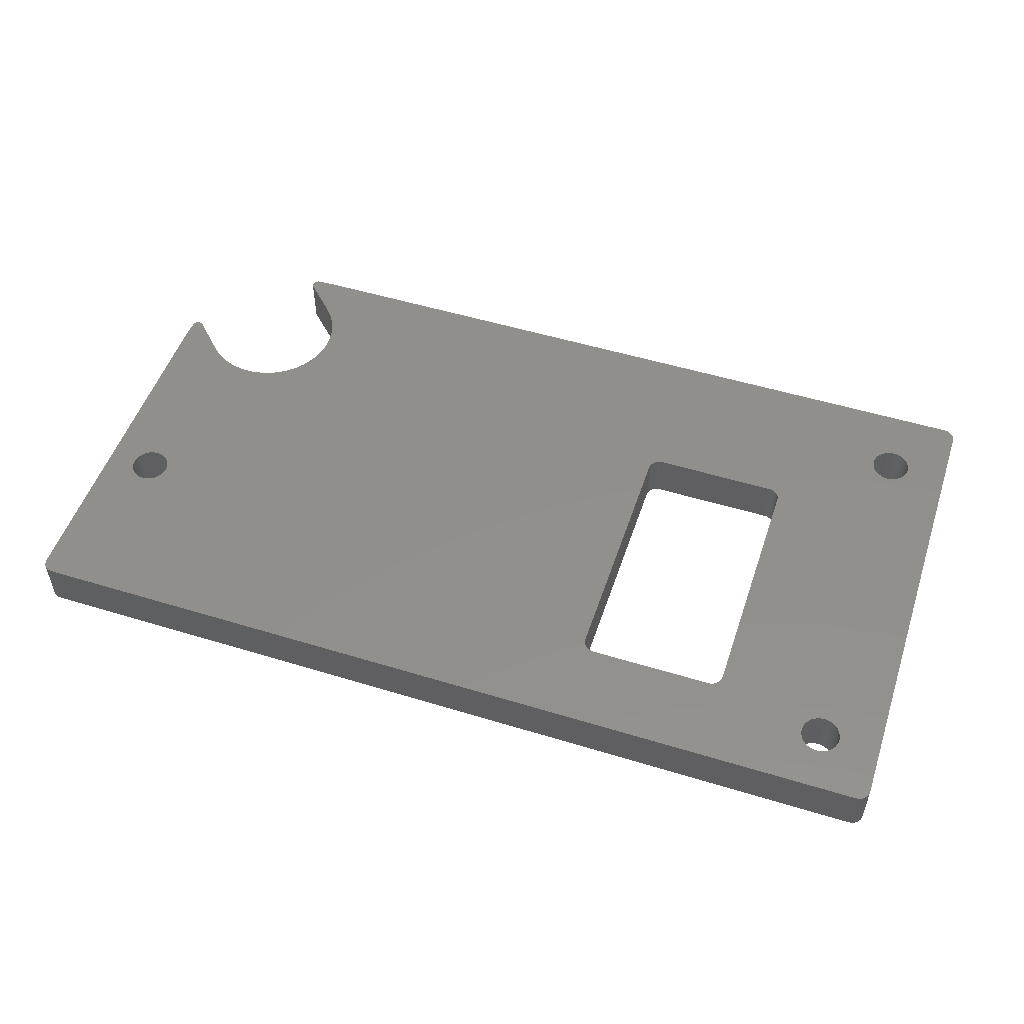
<metadata>
{"format":"stl","ext":"stl","renderer":"f3d","projection":"perspective","resolution":1024,"background":"white","views":[{"elev":51.5,"azim":-161.6,"up":"+Z"}]}
</metadata>
<code>
# stl→obj: 458 verts, 920 faces
v 63.8 0 0
v 65.09 0.07632 0
v 63.8 0 4
v 65.09 0.07632 4
v 4.997e-15 1 4
v 1.225e-16 40.8 4
v 4.997e-15 1 0
v 1.225e-16 40.8 0
v 1 0 0
v 1 0 4
v 74.8 40.8 4
v 74.8 11 4
v 74.8 40.8 0
v 74.8 11 0
v 1 41.8 4
v 73.8 41.8 4
v 1 41.8 0
v 73.8 41.8 0
v 69.22 28.08 4
v 26.4 33.8 4
v 69.2 27.8 4
v 69.22 27.52 4
v 69.57 28.83 4
v 69.77 29.03 4
v 65.39 0.9264 4
v 62.76 3.557 4
v 6.576 5.722 4
v 6.504 5.453 4
v 6.386 5.2 4
v 6.226 4.972 4
v 72.3 28.35 4
v 72.38 28.08 4
v 72.4 27.8 4
v 72.38 27.52 4
v 72.3 27.25 4
v 69.3 28.35 4
v 69.41 28.6 4
v 70.8 29.4 4
v 71.08 29.38 4
v 71.83 29.03 4
v 72.03 28.83 4
v 72.19 28.6 4
v 6.028 4.774 4
v 5.8 4.614 4
v 5.547 4.496 4
v 5.278 4.424 4
v 5 4.4 4
v 4.722 4.424 4
v 4.2 7.386 4
v 4.453 7.504 4
v 70.52 29.38 4
v 71.35 29.3 4
v 71.6 29.19 4
v 69.54 13.24 4
v 70.44 12.71 4
v 70.8 26.2 4
v 26.38 13.13 4
v 69.41 27 4
v 69.3 27.25 4
v 3.614 6.8 4
v 3.774 7.028 4
v 3.972 7.226 4
v 5.547 7.504 4
v 14.98 12.32 4
v 14.81 12.36 4
v 14.65 12.43 4
v 14.51 12.53 4
v 14.38 12.66 4
v 61.02 7.277 4
v 61.2 6.247 4
v 26.34 12.96 4
v 26.27 12.8 4
v 70 29.19 4
v 70.25 29.3 4
v 65.44 0.8606 4
v 65.18 0.09374 4
v 65.26 0.1253 4
v 0.3572 0.234 4
v 0.5 0.134 4
v 3.972 4.774 4
v 26.27 34.3 4
v 26.34 34.14 4
v 74.67 41.3 4
v 74.57 41.44 4
v 25.57 12.32 4
v 25.4 12.3 4
v 15.15 12.3 4
v 26.4 13.3 4
v 26.17 12.66 4
v 26.04 12.53 4
v 25.9 12.43 4
v 5.8 7.386 4
v 6.028 7.226 4
v 6.226 7.028 4
v 65.45 0.2938 4
v 65.49 0.369 4
v 65.4 0.2269 4
v 65.52 0.4503 4
v 65.53 0.5351 4
v 65.53 0.6211 4
v 65.52 0.7057 4
v 4.453 4.496 4
v 4.2 4.614 4
v 0.8264 0.01519 4
v 0.658 0.06031 4
v 3.774 4.972 4
v 3.614 5.2 4
v 4.987e-15 1 4
v 3.496 5.453 4
v 3.424 5.722 4
v 5.8 38.19 4
v 6.028 38.03 4
v 14.17 33.97 4
v 6.226 37.83 4
v 6.386 37.6 4
v 3.4 36.8 4
v 3.424 37.08 4
v 14.51 34.57 4
v 14.65 34.67 4
v 14.81 34.74 4
v 14.98 34.78 4
v 25.74 34.74 4
v 25.9 34.67 4
v 74.74 41.14 4
v 62.76 12.04 4
v 63.56 12.71 4
v 69.77 26.57 4
v 64.46 13.24 4
v 72.19 27 4
v 72.03 26.77 4
v 71.83 26.57 4
v 61.02 8.323 4
v 61.2 9.353 4
v 61.56 10.34 4
v 65.33 0.1701 4
v 65.49 0.7863 4
v 3.4 6 4
v 3.424 6.278 4
v 3.496 6.547 4
v 6.504 37.35 4
v 6.576 37.08 4
v 14.15 33.8 4
v 4.453 35.3 4
v 4.2 35.41 4
v 3.972 35.57 4
v 3.774 35.77 4
v 26.04 34.57 4
v 26.17 34.44 4
v 6.576 36.52 4
v 6.504 36.25 4
v 14.21 12.96 4
v 6.386 36 4
v 6.226 35.77 4
v 6.028 35.57 4
v 5.8 35.41 4
v 5.547 35.3 4
v 4.722 35.22 4
v 4.722 7.576 4
v 5 35.2 4
v 5 7.6 4
v 5.278 35.22 4
v 5.278 7.576 4
v 70 26.41 4
v 67.52 13.78 4
v 69.57 26.77 4
v 62.09 11.24 4
v 6.386 6.8 4
v 6.504 6.547 4
v 25.74 12.36 4
v 6.576 6.278 4
v 6.6 6 4
v 62.09 4.359 4
v 61.56 5.264 4
v 6.6 36.8 4
v 14.17 13.13 4
v 14.15 13.3 4
v 74.78 40.97 4
v 74.44 41.57 4
v 74.3 41.67 4
v 74.14 41.74 4
v 73.97 41.78 4
v 26.38 33.97 4
v 14.28 12.8 4
v 65.45 13.6 4
v 66.48 13.78 4
v 71.6 26.41 4
v 71.35 26.3 4
v 71.08 26.22 4
v 0.06031 0.658 4
v 0.134 0.5 4
v 0.234 0.3572 4
v 3.614 36 4
v 3.496 36.25 4
v 3.424 36.52 4
v 15.15 34.8 4
v 25.4 34.8 4
v 25.57 34.78 4
v 0.01519 0.8264 4
v 71.24 12.04 4
v 73.87 9.412 4
v 73.94 9.356 4
v 68.55 13.6 4
v 70.52 26.22 4
v 70.25 26.3 4
v 0.8264 41.78 4
v 3.972 38.03 4
v 4.2 38.19 4
v 4.453 38.3 4
v 4.722 38.38 4
v 5 38.4 4
v 5.278 38.38 4
v 5.547 38.3 4
v 74.72 9.706 4
v 74.09 9.283 4
v 74.01 9.313 4
v 3.496 37.35 4
v 3.614 37.6 4
v 0.01519 40.97 4
v 3.774 37.83 4
v 0.06031 41.14 4
v 14.21 34.14 4
v 14.28 34.3 4
v 14.38 34.44 4
v 74.63 9.469 4
v 74.67 9.542 4
v 74.71 9.622 4
v 0.658 41.74 4
v 0.5 41.67 4
v 0.3572 41.57 4
v 0.234 41.44 4
v 0.134 41.3 4
v 74.18 9.268 4
v 74.26 9.267 4
v 74.35 9.28 4
v 74.43 9.309 4
v 74.51 9.35 4
v 74.57 9.404 4
v 72.19 27 0
v 72.3 27.25 0
v 72.38 27.52 0
v 72.4 27.8 0
v 72.38 28.08 0
v 72.3 28.35 0
v 69.2 27.8 0
v 25.74 12.36 0
v 25.9 12.43 0
v 3.424 5.722 0
v 3.496 5.453 0
v 4.2 4.614 0
v 4.453 4.496 0
v 4.722 4.424 0
v 5 4.4 0
v 5.278 4.424 0
v 5.547 4.496 0
v 5.8 4.614 0
v 6.028 4.774 0
v 72.19 28.6 0
v 72.03 28.83 0
v 71.83 29.03 0
v 69.22 28.08 0
v 2.168e-16 40.8 0
v 69.3 28.35 0
v 69.41 28.6 0
v 0.658 0.06031 0
v 0.5 0.134 0
v 3.972 4.774 0
v 4.453 7.504 0
v 4.2 7.386 0
v 0.06031 41.14 0
v 0.134 41.3 0
v 69.57 28.83 0
v 26.04 12.53 0
v 26.17 12.66 0
v 26.27 12.8 0
v 6.226 37.83 0
v 6.028 38.03 0
v 14.28 34.3 0
v 14.17 33.97 0
v 14.15 33.8 0
v 5.547 35.3 0
v 0.8264 0.01519 0
v 71.08 29.38 0
v 70.8 29.4 0
v 70.52 29.38 0
v 0.01519 40.97 0
v 26.34 12.96 0
v 26.38 13.13 0
v 26.4 13.3 0
v 26.4 33.8 0
v 26.38 33.97 0
v 26.34 34.14 0
v 26.27 34.3 0
v 5.8 35.41 0
v 6.028 35.57 0
v 6.226 35.77 0
v 4.722 35.22 0
v 5 35.2 0
v 5.278 35.22 0
v 69.22 27.52 0
v 69.3 27.25 0
v 71.6 26.41 0
v 71.83 26.57 0
v 72.03 26.77 0
v 3.774 35.77 0
v 3.972 35.57 0
v 4.2 35.41 0
v 4.453 35.3 0
v 3.972 7.226 0
v 3.774 7.028 0
v 3.614 6.8 0
v 3.496 6.547 0
v 3.424 6.278 0
v 3.4 6 0
v 6.576 37.08 0
v 6.504 37.35 0
v 6.386 37.6 0
v 0.3572 0.234 0
v 0.234 0.3572 0
v 0.134 0.5 0
v 14.98 12.32 0
v 15.15 12.3 0
v 61.56 10.34 0
v 61.2 9.353 0
v 61.02 8.323 0
v 3.4 36.8 0
v 3.424 36.52 0
v 3.496 36.25 0
v 3.614 36 0
v 73.97 41.78 0
v 74.14 41.74 0
v 74.3 41.67 0
v 0.234 41.44 0
v 0.8264 41.78 0
v 0.3572 41.57 0
v 0.5 41.67 0
v 0.658 41.74 0
v 26.17 34.44 0
v 26.04 34.57 0
v 25.9 34.67 0
v 15.15 34.8 0
v 14.98 34.78 0
v 14.81 34.74 0
v 14.65 34.67 0
v 3.614 5.2 0
v 3.774 4.972 0
v 0.01519 0.8264 0
v 0.06031 0.658 0
v 14.15 13.3 0
v 6.028 7.226 0
v 5.8 7.386 0
v 25.4 12.3 0
v 25.57 12.32 0
v 61.02 7.277 0
v 61.2 6.247 0
v 61.56 5.264 0
v 69.77 26.57 0
v 67.52 13.78 0
v 66.48 13.78 0
v 63.56 12.71 0
v 62.76 12.04 0
v 5.547 7.504 0
v 5.278 7.576 0
v 5 7.6 0
v 4.722 7.576 0
v 74.44 41.57 0
v 74.57 41.44 0
v 74.67 41.3 0
v 71.6 29.19 0
v 71.35 29.3 0
v 74.78 40.97 0
v 74.74 41.14 0
v 70.25 29.3 0
v 70 29.19 0
v 69.77 29.03 0
v 25.74 34.74 0
v 25.57 34.78 0
v 25.4 34.8 0
v 5.547 38.3 0
v 5.278 38.38 0
v 5 38.4 0
v 6.226 4.972 0
v 14.65 12.43 0
v 14.81 12.36 0
v 6.386 5.2 0
v 6.504 5.453 0
v 6.576 5.722 0
v 69.41 27 0
v 69.57 26.77 0
v 62.09 11.24 0
v 14.38 12.66 0
v 6.6 6 0
v 6.576 6.278 0
v 14.51 12.53 0
v 73.94 9.356 0
v 73.87 9.412 0
v 71.08 26.22 0
v 71.24 12.04 0
v 70.8 26.2 0
v 74.72 9.706 0
v 74.09 9.283 0
v 65.45 13.6 0
v 64.46 13.24 0
v 6.386 36 0
v 6.504 36.25 0
v 14.21 34.14 0
v 6.576 36.52 0
v 6.6 36.8 0
v 70.44 12.71 0
v 69.54 13.24 0
v 70.52 26.22 0
v 68.55 13.6 0
v 70.25 26.3 0
v 70 26.41 0
v 14.51 34.57 0
v 14.38 34.44 0
v 5.8 38.19 0
v 4.722 38.38 0
v 4.453 38.3 0
v 4.2 38.19 0
v 3.972 38.03 0
v 3.774 37.83 0
v 3.614 37.6 0
v 65.53 0.6211 0
v 65.53 0.5351 0
v 65.4 0.2269 0
v 65.33 0.1701 0
v 65.26 0.1253 0
v 65.44 0.8606 0
v 71.35 26.3 0
v 74.01 9.313 0
v 3.496 37.35 0
v 3.424 37.08 0
v 65.52 0.7057 0
v 62.09 4.359 0
v 62.76 3.557 0
v 65.39 0.9264 0
v 65.18 0.09374 0
v 74.71 9.622 0
v 74.67 9.542 0
v 74.63 9.469 0
v 14.17 13.13 0
v 14.21 12.96 0
v 6.226 7.028 0
v 14.28 12.8 0
v 6.386 6.8 0
v 6.504 6.547 0
v 65.52 0.4503 0
v 65.49 0.369 0
v 65.45 0.2938 0
v 65.49 0.7863 0
v 74.57 9.404 0
v 74.51 9.35 0
v 74.43 9.309 0
v 74.35 9.28 0
v 74.26 9.267 0
v 74.18 9.268 0
v 4.987e-15 1 0
v 2.168e-16 40.8 4
f 1 2 3
f 3 2 4
f 5 6 7
f 7 6 8
f 9 1 10
f 10 1 3
f 11 12 13
f 13 12 14
f 15 16 17
f 17 16 18
f 19 20 21
f 21 20 22
f 20 23 24
f 25 26 27
f 27 28 3
f 3 28 29
f 3 29 30
f 31 32 11
f 11 32 33
f 11 33 12
f 12 33 34
f 12 34 35
f 19 36 20
f 20 36 37
f 20 37 23
f 38 39 11
f 40 41 11
f 11 41 42
f 11 42 31
f 30 43 3
f 3 43 44
f 3 44 10
f 10 44 45
f 45 46 10
f 10 46 47
f 10 47 48
f 49 50 6
f 38 11 51
f 39 52 11
f 11 52 53
f 11 53 40
f 54 55 56
f 57 58 59
f 60 61 6
f 6 61 62
f 6 62 49
f 63 64 65
f 65 66 63
f 63 66 67
f 63 67 68
f 69 57 70
f 70 57 71
f 70 71 72
f 24 73 11
f 11 73 74
f 11 74 51
f 27 3 25
f 25 3 4
f 25 4 75
f 75 4 76
f 75 76 77
f 78 79 80
f 81 82 16
f 83 84 20
f 85 86 63
f 63 86 87
f 63 87 64
f 22 20 59
f 59 20 88
f 59 88 57
f 72 89 70
f 70 89 90
f 70 90 91
f 63 92 85
f 85 92 93
f 85 93 94
f 95 96 97
f 97 96 98
f 98 99 97
f 97 99 100
f 97 100 101
f 48 102 10
f 10 102 103
f 10 103 104
f 104 103 80
f 104 80 105
f 105 80 79
f 106 107 108
f 108 107 109
f 108 109 110
f 111 112 113
f 113 112 114
f 113 114 115
f 116 117 6
f 118 119 15
f 15 119 120
f 15 120 121
f 16 122 123
f 83 20 124
f 125 126 127
f 127 126 128
f 35 129 12
f 12 129 130
f 12 130 131
f 69 132 57
f 57 132 133
f 57 133 134
f 77 135 75
f 75 135 97
f 75 97 136
f 136 97 101
f 110 137 108
f 108 137 138
f 108 138 6
f 6 138 139
f 6 139 60
f 115 140 113
f 113 140 141
f 113 141 142
f 143 144 50
f 50 144 145
f 50 145 146
f 123 147 16
f 16 147 148
f 16 148 81
f 149 150 151
f 151 150 152
f 151 152 153
f 153 154 151
f 151 154 155
f 151 155 156
f 143 50 157
f 157 50 158
f 157 158 159
f 159 158 160
f 159 160 161
f 161 160 162
f 161 162 63
f 163 127 164
f 58 57 165
f 165 57 134
f 165 134 127
f 127 134 166
f 127 166 125
f 94 167 85
f 85 167 168
f 85 168 169
f 169 168 170
f 169 170 171
f 26 172 27
f 27 172 173
f 27 173 171
f 171 173 70
f 171 70 169
f 169 70 91
f 149 151 174
f 174 151 175
f 174 175 141
f 141 175 176
f 141 176 142
f 24 11 20
f 20 11 177
f 20 177 124
f 84 178 20
f 20 178 179
f 20 179 180
f 180 181 20
f 20 181 16
f 20 16 182
f 182 16 82
f 156 161 151
f 151 161 63
f 151 63 183
f 183 63 68
f 128 184 127
f 127 184 185
f 127 185 164
f 131 186 12
f 12 186 187
f 12 187 188
f 56 55 188
f 189 190 80
f 80 190 191
f 80 191 78
f 146 192 50
f 50 192 193
f 50 193 6
f 6 193 194
f 6 194 116
f 121 195 15
f 15 195 196
f 15 196 16
f 16 196 197
f 16 197 122
f 106 108 80
f 80 108 198
f 80 198 189
f 55 199 188
f 188 199 200
f 188 200 201
f 54 56 202
f 202 56 203
f 202 203 164
f 164 203 204
f 164 204 163
f 205 206 15
f 15 206 207
f 207 208 15
f 15 208 209
f 15 209 210
f 210 211 15
f 15 211 212
f 15 212 111
f 213 12 214
f 214 12 188
f 214 188 215
f 215 188 201
f 117 216 6
f 6 216 217
f 6 217 218
f 218 217 219
f 218 219 220
f 220 219 206
f 113 221 111
f 111 221 222
f 111 222 15
f 15 222 223
f 15 223 118
f 224 225 214
f 214 225 226
f 214 226 213
f 205 227 206
f 206 227 228
f 206 228 229
f 229 230 206
f 206 230 231
f 206 231 220
f 232 233 214
f 214 233 234
f 214 234 235
f 235 236 214
f 214 236 237
f 214 237 224
f 14 238 239
f 239 240 14
f 14 240 241
f 14 241 13
f 13 241 242
f 13 242 243
f 244 245 246
f 7 247 248
f 249 250 9
f 9 250 251
f 9 251 252
f 252 253 9
f 9 253 254
f 9 254 1
f 1 254 255
f 1 255 256
f 243 257 13
f 13 257 258
f 13 258 259
f 260 261 262
f 262 261 263
f 264 265 266
f 261 267 268
f 269 270 271
f 246 272 244
f 244 272 273
f 244 273 274
f 275 276 277
f 278 279 280
f 249 9 266
f 266 9 281
f 266 281 264
f 282 283 18
f 18 283 284
f 263 261 271
f 271 261 285
f 271 285 269
f 274 286 244
f 244 286 287
f 244 287 260
f 260 287 288
f 260 288 289
f 289 290 260
f 260 290 291
f 260 291 292
f 280 293 278
f 278 293 294
f 278 294 295
f 296 297 279
f 279 297 298
f 279 298 280
f 244 299 245
f 245 299 300
f 245 300 256
f 301 302 14
f 14 302 303
f 14 303 238
f 304 305 267
f 267 305 306
f 267 306 307
f 268 308 261
f 261 308 309
f 261 309 310
f 310 311 261
f 261 311 312
f 261 312 7
f 7 312 313
f 7 313 247
f 314 315 277
f 277 315 316
f 277 316 275
f 265 317 266
f 266 317 318
f 266 318 319
f 256 320 321
f 322 323 256
f 256 323 324
f 325 326 261
f 261 326 327
f 261 327 267
f 267 327 328
f 267 328 304
f 18 329 282
f 282 329 330
f 282 330 331
f 332 333 270
f 270 333 17
f 270 17 271
f 332 334 333
f 333 334 335
f 333 335 336
f 292 337 260
f 260 337 338
f 260 338 339
f 340 341 261
f 261 341 342
f 261 342 343
f 248 344 7
f 7 344 345
f 7 345 346
f 346 345 266
f 346 266 347
f 347 266 319
f 348 349 279
f 279 349 350
f 321 351 256
f 256 351 352
f 256 352 245
f 324 353 256
f 256 353 354
f 256 354 355
f 356 357 358
f 356 359 360
f 350 361 279
f 279 361 362
f 279 362 296
f 296 362 363
f 296 363 307
f 307 363 364
f 307 364 267
f 331 365 282
f 282 365 366
f 282 366 367
f 259 368 13
f 13 368 369
f 13 369 370
f 370 369 282
f 370 282 371
f 371 282 367
f 284 372 18
f 18 372 373
f 18 373 17
f 17 373 374
f 17 374 271
f 339 375 260
f 260 375 376
f 260 376 261
f 261 376 377
f 261 377 340
f 378 379 261
f 261 379 380
f 381 382 256
f 256 382 383
f 256 383 320
f 381 384 382
f 382 384 385
f 382 385 386
f 300 387 256
f 256 387 388
f 256 388 322
f 322 388 356
f 322 356 389
f 389 356 360
f 390 391 392
f 391 390 386
f 386 390 393
f 386 393 382
f 394 395 396
f 396 395 397
f 396 397 398
f 14 399 400
f 358 401 356
f 356 401 402
f 356 402 359
f 295 403 278
f 278 403 404
f 278 404 405
f 405 404 406
f 405 406 277
f 277 406 407
f 277 407 314
f 397 408 398
f 398 408 409
f 398 409 410
f 410 409 411
f 410 411 412
f 412 411 357
f 412 357 413
f 413 357 356
f 343 414 261
f 261 414 415
f 261 415 378
f 378 415 277
f 378 277 416
f 416 277 276
f 380 417 261
f 261 417 418
f 261 418 419
f 419 420 261
f 261 420 421
f 261 421 422
f 423 424 425
f 426 427 428
f 301 14 429
f 429 14 400
f 429 400 396
f 396 400 430
f 396 430 394
f 422 431 261
f 261 431 432
f 261 432 325
f 423 425 433
f 355 434 256
f 256 434 435
f 256 435 1
f 1 435 436
f 1 436 2
f 2 436 428
f 2 428 437
f 437 428 427
f 399 438 400
f 400 438 439
f 400 439 440
f 348 441 349
f 349 441 442
f 349 442 443
f 443 442 444
f 443 444 445
f 445 444 390
f 445 390 446
f 446 390 392
f 424 447 425
f 425 447 448
f 425 448 449
f 426 428 425
f 425 428 450
f 425 450 433
f 440 451 400
f 400 451 452
f 400 452 453
f 453 454 400
f 400 454 455
f 400 455 456
f 399 14 213
f 213 14 12
f 348 279 176
f 176 279 142
f 196 195 377
f 377 195 340
f 88 20 288
f 288 20 289
f 87 86 321
f 321 86 351
f 241 33 242
f 242 33 32
f 242 32 243
f 243 32 31
f 243 31 257
f 257 31 42
f 257 42 258
f 258 42 41
f 258 41 259
f 259 41 40
f 259 40 368
f 368 40 53
f 368 53 369
f 369 53 52
f 369 52 282
f 282 52 39
f 282 39 283
f 283 39 38
f 283 38 284
f 284 38 51
f 284 51 372
f 372 51 74
f 372 74 373
f 373 74 73
f 373 73 374
f 374 73 24
f 374 24 271
f 271 24 23
f 271 23 263
f 263 23 37
f 263 37 262
f 262 37 36
f 262 36 260
f 260 36 19
f 260 19 244
f 244 19 21
f 244 21 299
f 299 21 22
f 299 22 300
f 300 22 59
f 300 59 387
f 387 59 58
f 387 58 388
f 388 58 165
f 388 165 356
f 356 165 127
f 356 127 413
f 413 127 163
f 413 163 412
f 412 163 204
f 412 204 410
f 410 204 203
f 410 203 398
f 398 203 56
f 398 56 396
f 396 56 188
f 396 188 429
f 429 188 187
f 429 187 301
f 301 187 186
f 301 186 302
f 302 186 131
f 302 131 303
f 303 131 130
f 303 130 238
f 238 130 129
f 238 129 239
f 239 129 35
f 239 35 240
f 240 35 34
f 240 34 241
f 241 34 33
f 391 171 392
f 392 171 170
f 392 170 446
f 446 170 168
f 446 168 445
f 445 168 167
f 445 167 443
f 443 167 94
f 443 94 349
f 349 94 93
f 349 93 350
f 350 93 92
f 350 92 361
f 361 92 63
f 361 63 362
f 362 63 162
f 362 162 363
f 363 162 160
f 363 160 364
f 364 160 158
f 364 158 267
f 267 158 50
f 267 50 268
f 268 50 49
f 268 49 308
f 308 49 62
f 308 62 309
f 309 62 61
f 309 61 310
f 310 61 60
f 310 60 311
f 311 60 139
f 311 139 312
f 312 139 138
f 312 138 313
f 313 138 137
f 313 137 247
f 247 137 110
f 247 110 248
f 248 110 109
f 248 109 344
f 344 109 107
f 344 107 345
f 345 107 106
f 345 106 266
f 266 106 80
f 266 80 249
f 249 80 103
f 249 103 250
f 250 103 102
f 250 102 251
f 251 102 48
f 251 48 252
f 252 48 47
f 252 47 253
f 253 47 46
f 253 46 254
f 254 46 45
f 254 45 255
f 255 45 44
f 255 44 256
f 256 44 43
f 256 43 381
f 381 43 30
f 381 30 384
f 384 30 29
f 384 29 385
f 385 29 28
f 385 28 386
f 386 28 27
f 386 27 391
f 391 27 171
f 407 174 314
f 314 174 141
f 314 141 315
f 315 141 140
f 315 140 316
f 316 140 115
f 316 115 275
f 275 115 114
f 275 114 276
f 276 114 112
f 276 112 416
f 416 112 111
f 416 111 378
f 378 111 212
f 378 212 379
f 379 212 211
f 379 211 380
f 380 211 210
f 380 210 417
f 417 210 209
f 417 209 418
f 418 209 208
f 418 208 419
f 419 208 207
f 419 207 420
f 420 207 206
f 420 206 421
f 421 206 219
f 421 219 422
f 422 219 217
f 422 217 431
f 431 217 216
f 431 216 432
f 432 216 117
f 432 117 325
f 325 117 116
f 325 116 326
f 326 116 194
f 326 194 327
f 327 194 193
f 327 193 328
f 328 193 192
f 328 192 304
f 304 192 146
f 304 146 305
f 305 146 145
f 305 145 306
f 306 145 144
f 306 144 307
f 307 144 143
f 307 143 296
f 296 143 157
f 296 157 297
f 297 157 159
f 297 159 298
f 298 159 161
f 298 161 280
f 280 161 156
f 280 156 293
f 293 156 155
f 293 155 294
f 294 155 154
f 294 154 295
f 295 154 153
f 295 153 403
f 403 153 152
f 403 152 404
f 404 152 150
f 404 150 406
f 406 150 149
f 406 149 407
f 407 149 174
f 87 321 64
f 64 321 320
f 64 320 65
f 65 320 383
f 65 383 66
f 66 383 382
f 66 382 67
f 67 382 393
f 67 393 68
f 68 393 390
f 68 390 183
f 183 390 444
f 183 444 151
f 151 444 442
f 151 442 175
f 175 442 441
f 175 441 176
f 176 441 348
f 88 288 57
f 57 288 287
f 57 287 71
f 71 287 286
f 71 286 72
f 72 286 274
f 72 274 89
f 89 274 273
f 89 273 90
f 90 273 272
f 90 272 91
f 91 272 246
f 91 246 169
f 169 246 245
f 169 245 85
f 85 245 352
f 85 352 86
f 86 352 351
f 196 377 197
f 197 377 376
f 197 376 122
f 122 376 375
f 122 375 123
f 123 375 339
f 123 339 147
f 147 339 338
f 147 338 148
f 148 338 337
f 148 337 81
f 81 337 292
f 81 292 82
f 82 292 291
f 82 291 182
f 182 291 290
f 182 290 20
f 20 290 289
f 142 279 113
f 113 279 278
f 113 278 221
f 221 278 405
f 221 405 222
f 222 405 277
f 222 277 223
f 223 277 415
f 223 415 118
f 118 415 414
f 118 414 119
f 119 414 343
f 119 343 120
f 120 343 342
f 120 342 121
f 121 342 341
f 121 341 195
f 195 341 340
f 108 457 346
f 108 346 198
f 198 346 347
f 198 347 189
f 189 347 319
f 189 319 190
f 190 319 318
f 190 318 191
f 191 318 317
f 191 317 78
f 78 317 265
f 78 265 79
f 79 265 264
f 79 264 105
f 105 264 281
f 105 281 104
f 104 281 9
f 104 9 10
f 15 17 333
f 15 333 205
f 205 333 336
f 205 336 227
f 227 336 335
f 227 335 228
f 228 335 334
f 228 334 229
f 229 334 332
f 229 332 230
f 230 332 270
f 230 270 231
f 231 270 269
f 231 269 220
f 220 269 285
f 220 285 218
f 218 285 261
f 218 261 458
f 11 13 370
f 11 370 177
f 177 370 371
f 177 371 124
f 124 371 367
f 124 367 83
f 83 367 366
f 83 366 84
f 84 366 365
f 84 365 178
f 178 365 331
f 178 331 179
f 179 331 330
f 179 330 180
f 180 330 329
f 180 329 181
f 181 329 18
f 181 18 16
f 436 435 25
f 25 435 26
f 397 199 408
f 408 199 55
f 408 55 409
f 409 55 54
f 409 54 411
f 411 54 202
f 411 202 357
f 357 202 164
f 357 164 358
f 358 164 185
f 358 185 401
f 401 185 184
f 401 184 402
f 402 184 128
f 402 128 359
f 359 128 126
f 359 126 360
f 360 126 125
f 360 125 389
f 389 125 166
f 389 166 322
f 322 166 134
f 322 134 323
f 323 134 133
f 323 133 324
f 324 133 132
f 324 132 353
f 353 132 69
f 353 69 354
f 354 69 70
f 354 70 355
f 355 70 173
f 355 173 434
f 434 173 172
f 434 172 435
f 435 172 26
f 200 199 395
f 395 199 397
f 4 2 437
f 4 437 76
f 76 437 427
f 76 427 77
f 77 427 426
f 77 426 135
f 135 426 425
f 135 425 97
f 97 425 449
f 97 449 95
f 95 449 448
f 95 448 96
f 96 448 447
f 96 447 98
f 98 447 424
f 98 424 99
f 99 424 423
f 99 423 100
f 100 423 433
f 100 433 101
f 101 433 450
f 101 450 136
f 136 450 428
f 136 428 75
f 75 428 436
f 75 436 25
f 200 395 394
f 200 394 201
f 201 394 430
f 201 430 215
f 215 430 400
f 215 400 214
f 214 400 456
f 214 456 232
f 232 456 455
f 232 455 233
f 233 455 454
f 233 454 234
f 234 454 453
f 234 453 235
f 235 453 452
f 235 452 236
f 236 452 451
f 236 451 237
f 237 451 440
f 237 440 224
f 224 440 439
f 224 439 225
f 225 439 438
f 225 438 226
f 226 438 399
f 226 399 213

</code>
